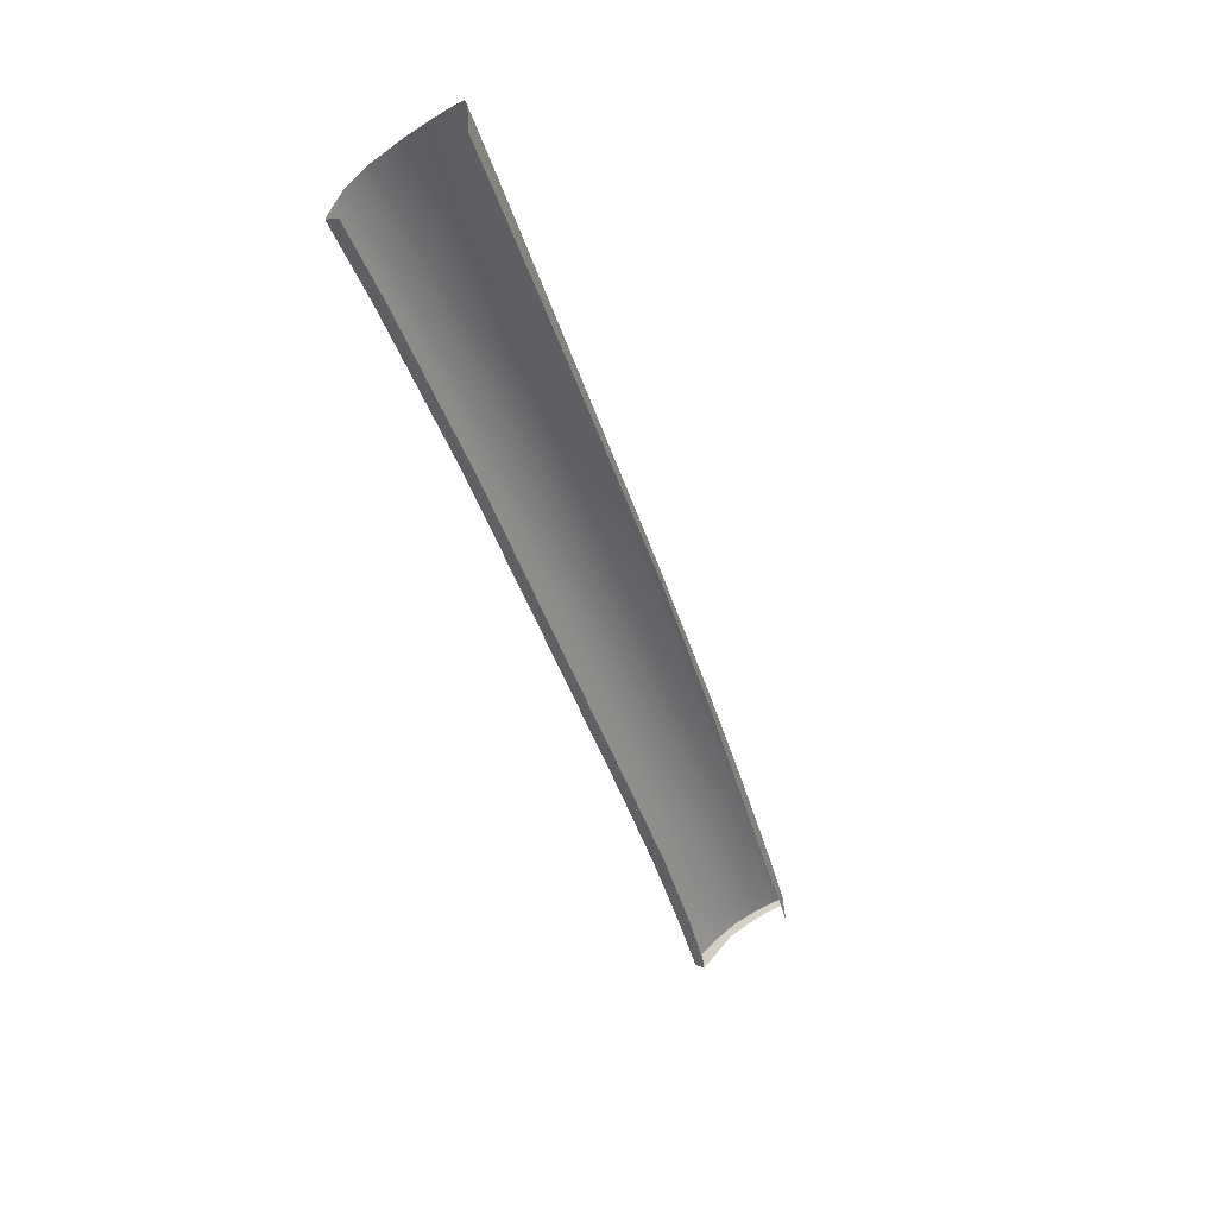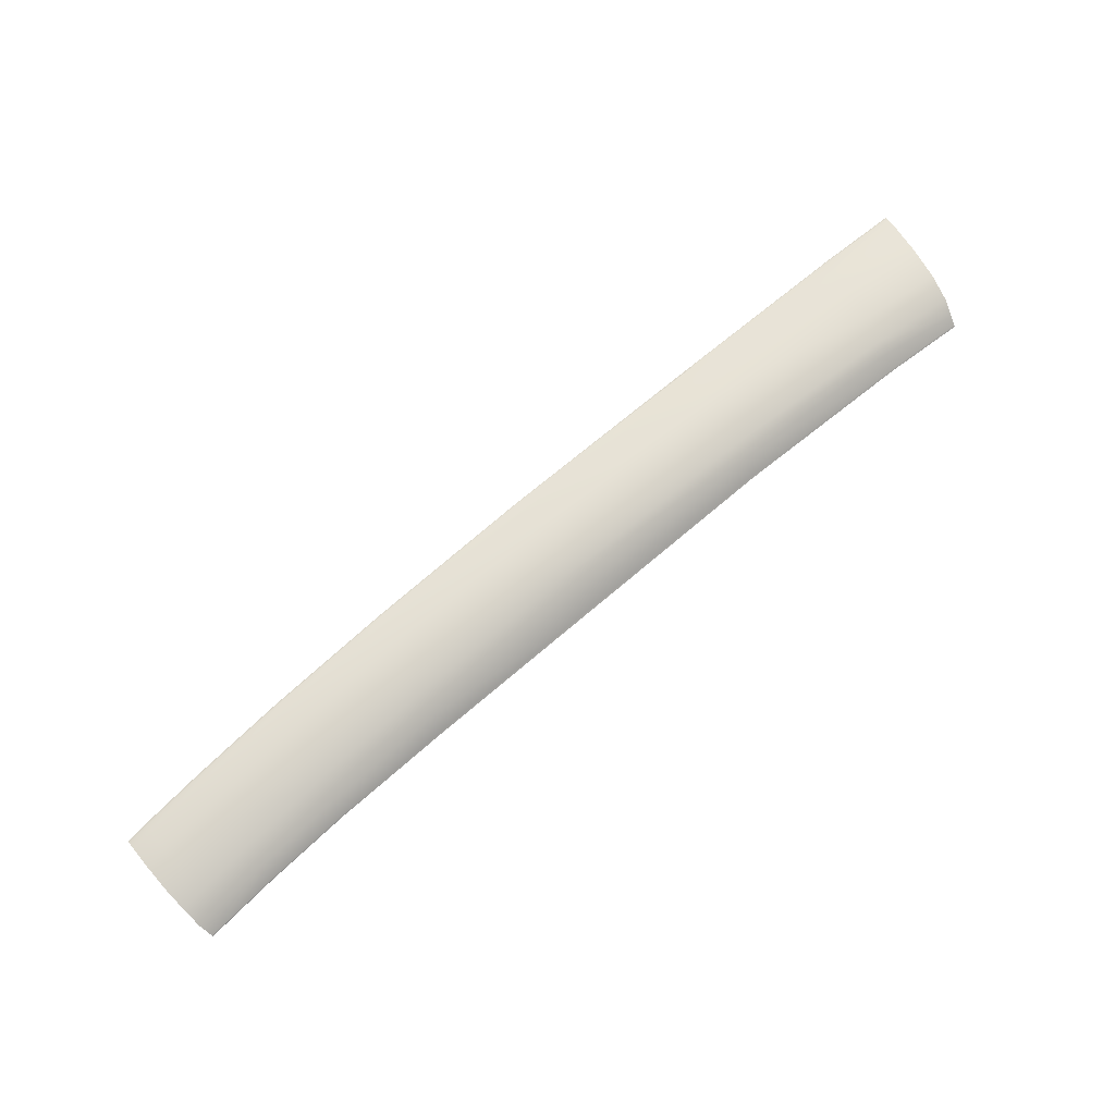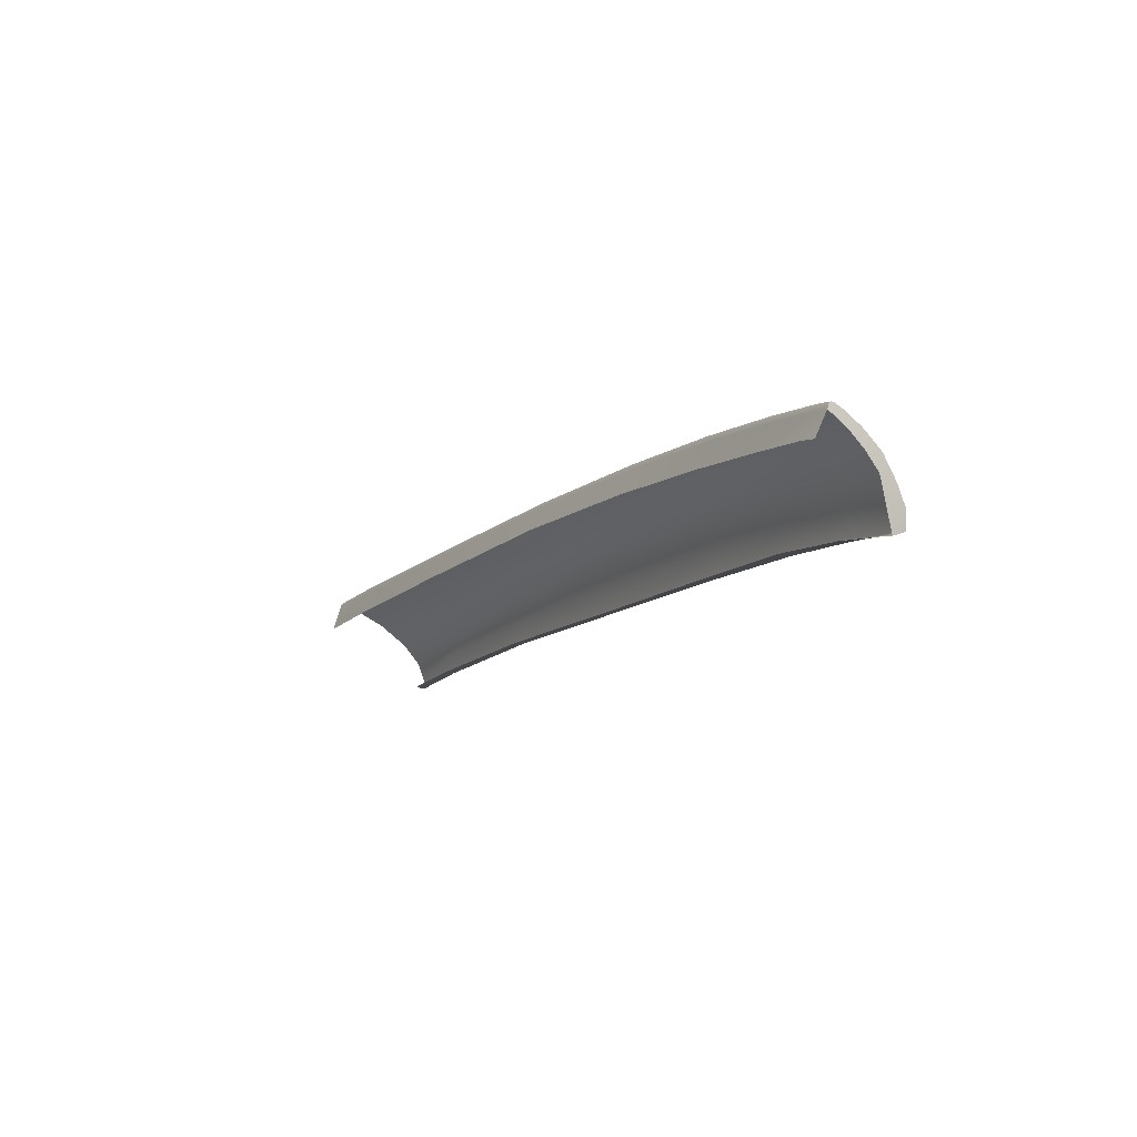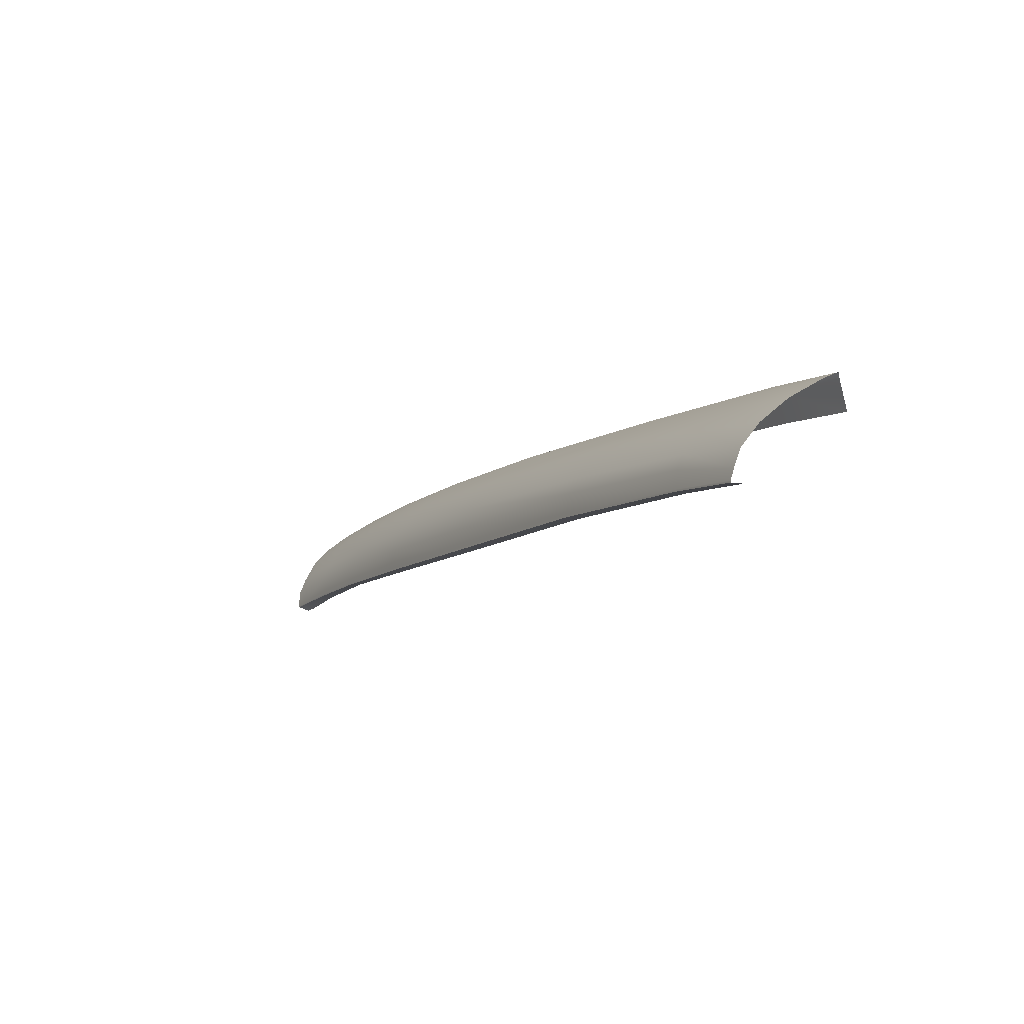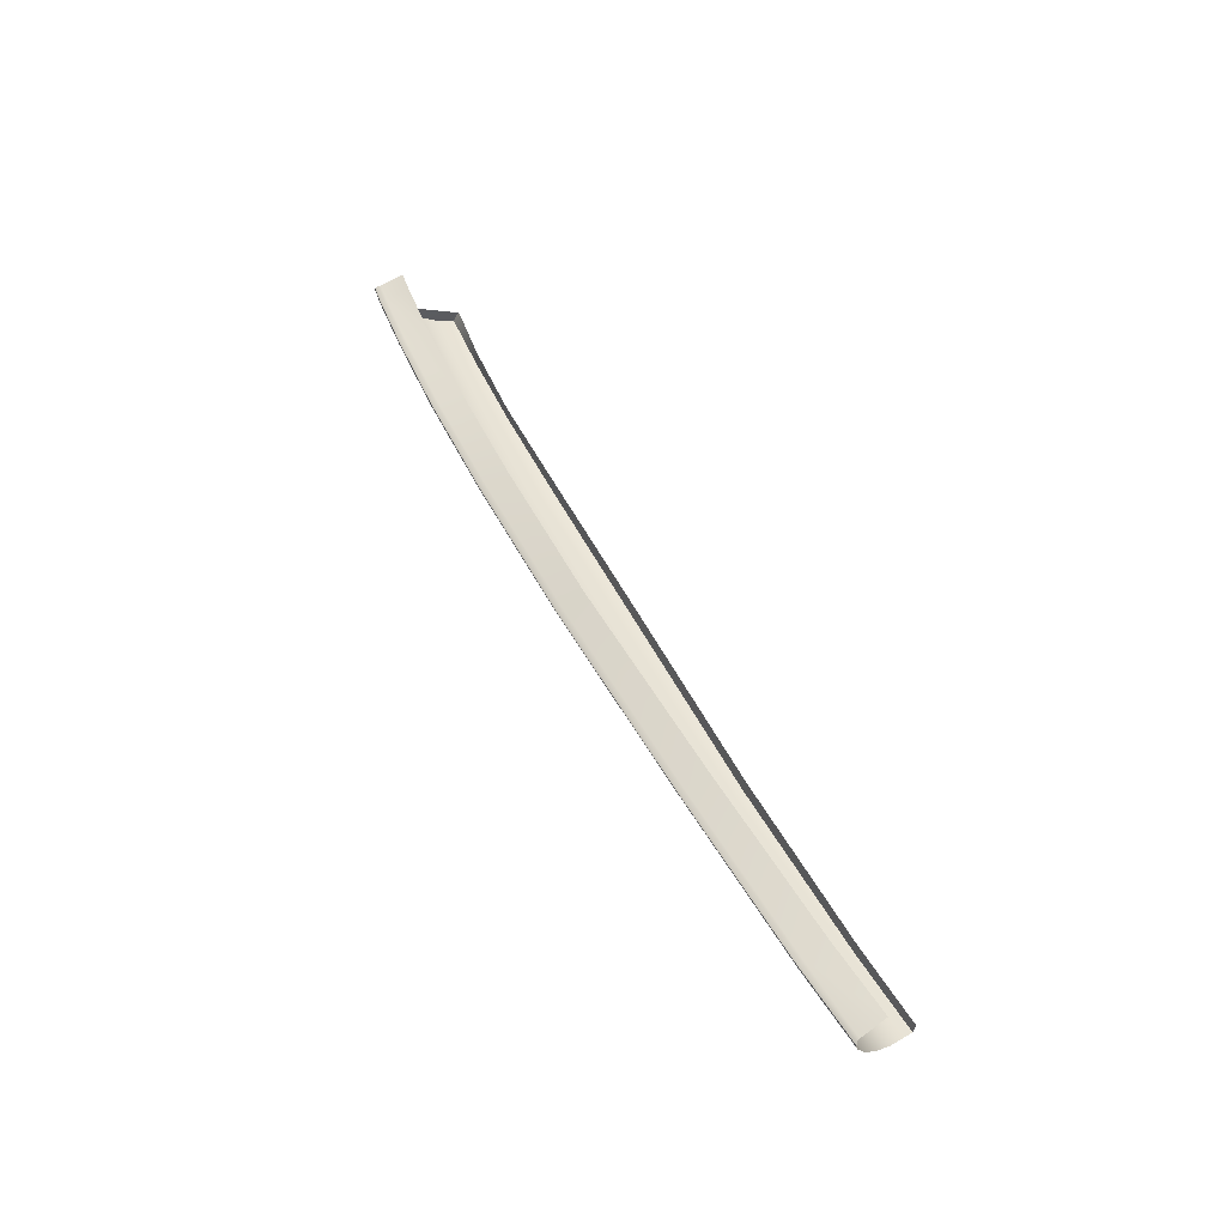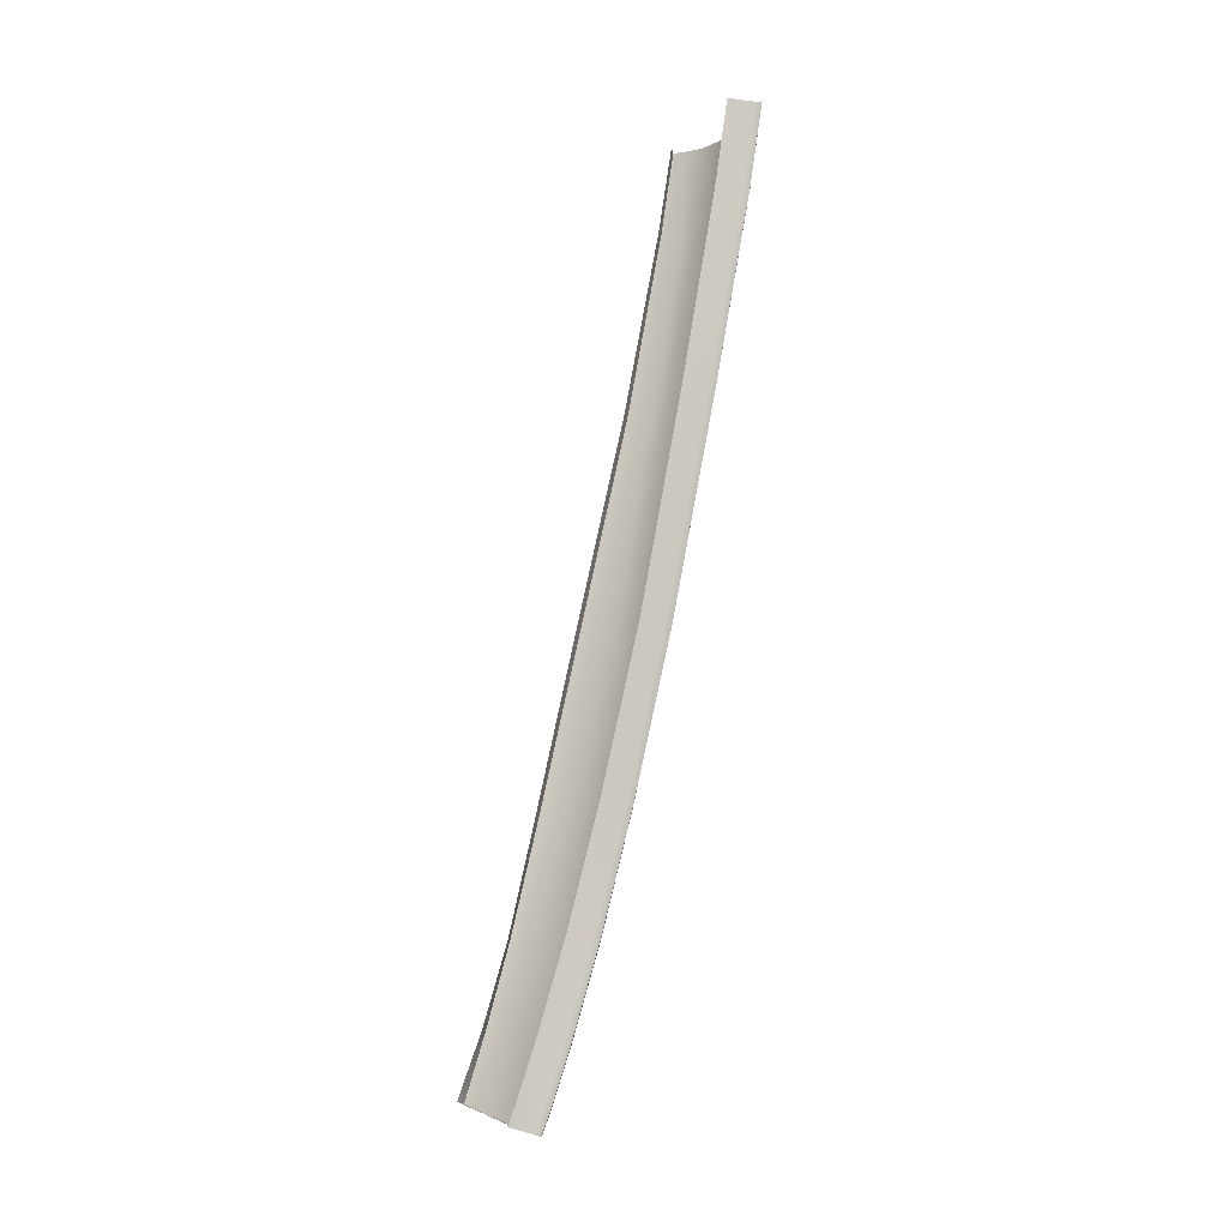
<metadata>
{"format":"obj","ext":"obj","renderer":"f3d","projection":"perspective","resolution":1024,"background":"white","views":[{"elev":-23.4,"azim":-65.4,"up":"+Y"},{"elev":32.9,"azim":148.8,"up":"+Y"},{"elev":-35.4,"azim":66.5,"up":"+Y"},{"elev":14.8,"azim":-115.4,"up":"+Y"},{"elev":57.6,"azim":-138.5,"up":"+Z"},{"elev":77.3,"azim":80.5,"up":"+Z"}]}
</metadata>
<code>
v  44.33 97.16 -83.55
v  62.83 90.86 -84.89
v  44.41 95.41 -86.43
v  62.68 89.51 -87.58
v  36 101 -79.67
v  44.33 98.42 -80.37
v  36.01 99.65 -83.02
v  36 101.4 -78.24
v  44.33 98.79 -79.1
v  35.98 101.5 -77.98
v  44.32 98.78 -78.95
v  43.41 90.37 -89.8
v  34.9 93.08 -89.28
v  43.4 90.59 -89.76
v  34.96 93.27 -89.25
v  62.85 92.25 -81.23
v  62.84 91.83 -82.23
v  62.83 92.27 -81.05
v  44.18 93.5 -88.39
v  62.31 87.45 -89.45
v  35.15 94.24 -88.86
v  43.95 92.2 -89.21
v  35.46 95.89 -88.05
v  130.1 64.13 -88.83
v  128.1 65.26 -88.59
v  130.1 64.11 -88.51
v  128.1 65.24 -88.28
v  83.93 74.9 -92.97
v  61.67 83.8 -91.12
v  83.93 75.18 -92.88
v  61.66 84.06 -91.05
v  113.3 72.14 -87.67
v  101.5 77.19 -86.36
v  113.3 72.49 -86.83
v  101.5 77.57 -85.5
v  85.07 84.12 -83.69
v  101.5 77.57 -85.28
v  85.05 84.15 -83.49
v  113.3 72.46 -86.59
v  101.5 76.2 -88.4
v  113.2 71.17 -89.56
v  101.4 74.66 -90.74
v  113 69.62 -91.77
v  85.15 81.15 -89.43
v  85.13 82.57 -86.87
v  85.06 83.71 -84.61
v  101.1 72.67 -92.52
v  112.6 67.67 -93.55
v  100.7 70.59 -93.88
v  112 65.66 -94.91
v  84.97 79.07 -91.18
v  126 57.03 -96.97
v  125.9 56.93 -96.95
v  124.3 57.86 -96.76
v  124.2 57.74 -96.75
v  126.9 58.38 -96.5
v  125.2 59.33 -96.3
v  111.2 64.01 -95.29
v  119.4 60.29 -96.16
v  111.2 63.82 -95.31
v  119.3 60.14 -96.16
v  120.3 61.87 -95.78
v  99.94 68.74 -94.24
v  99.93 68.49 -94.3
v  121 63.56 -94.46
v  126.1 60.92 -95.11
v  121.6 65.52 -92.71
v  127 62.72 -93.38
v  122 66.99 -90.58
v  127.6 64.09 -91.28
v  122.2 67.91 -88.74
v  128 64.95 -89.46
v  127.8 59.9 -95.33
v  122.3 68.23 -87.9
v  122.3 68.2 -87.62
v  129.9 63.82 -89.71
v  128.8 61.65 -93.61
v  129.5 62.98 -91.52
v  35.78 97.82 -86.05
v  84.59 77.1 -92.42
v  62.18 86.03 -90.56
g Y192_181C_L_DaS_Y192_181C_L
f 1 2 3
f 3 2 4
f 5 6 7
f 7 6 1
f 8 9 5
f 5 9 6
f 10 11 8
f 8 11 9
f 12 13 14
f 14 13 15
f 9 16 6
f 6 16 17
f 16 9 18
f 18 9 11
f 6 17 1
f 1 17 2
f 3 4 19
f 19 4 20
f 21 22 15
f 15 22 14
f 23 19 21
f 21 19 22
f 24 25 26
f 26 25 27
f 28 29 30
f 30 29 31
f 32 33 34
f 34 33 35
f 35 36 37
f 37 36 38
f 34 35 39
f 39 35 37
f 40 41 42
f 42 41 43
f 44 4 45
f 45 4 2
f 40 45 33
f 33 45 46
f 33 32 40
f 40 32 41
f 42 43 47
f 47 43 48
f 47 48 49
f 49 48 50
f 4 44 20
f 20 44 51
f 52 53 54
f 54 53 55
f 56 52 57
f 57 52 54
f 58 59 60
f 60 59 61
f 58 50 59
f 59 50 62
f 59 62 54
f 54 62 57
f 59 54 61
f 61 54 55
f 63 58 64
f 64 58 60
f 30 63 28
f 28 63 64
f 65 66 62
f 62 66 57
f 48 65 50
f 50 65 62
f 43 67 48
f 48 67 65
f 67 68 65
f 65 68 66
f 69 70 67
f 67 70 68
f 41 69 43
f 43 69 67
f 32 71 41
f 41 71 69
f 71 72 69
f 69 72 70
f 66 73 57
f 57 73 56
f 34 74 32
f 32 74 71
f 74 34 75
f 75 34 39
f 25 74 27
f 27 74 75
f 16 36 17
f 17 36 46
f 36 16 38
f 17 46 2
f 2 46 45
f 25 24 72
f 72 24 76
f 36 35 46
f 46 35 33
f 73 66 77
f 77 66 68
f 70 78 68
f 68 78 77
f 78 70 76
f 76 70 72
f 74 25 71
f 71 25 72
f 7 1 79
f 79 1 3
f 79 3 23
f 23 3 19
f 49 50 63
f 63 50 58
f 30 31 80
f 80 31 81
f 42 44 40
f 40 44 45
f 47 51 42
f 42 51 44
f 51 47 80
f 80 47 49
f 80 49 30
f 30 49 63
f 31 14 81
f 81 14 22
f 29 12 31
f 31 12 14
f 80 81 51
f 51 81 20
f 19 20 22
f 22 20 81
v  43.41 90.37 -89.8
v  43.4 90.11 -88.56
v  34.9 93.08 -89.28
v  34.88 92.86 -88.03
v  35.98 101.5 -77.98
v  36.15 101.2 -77.88
v  44.32 98.78 -78.95
v  44.27 98.62 -78.86
v  36.13 100.9 -77.79
v  44.15 98.14 -78.76
v  35.46 98.01 -77.31
v  43.52 95.48 -78.22
v  62.64 91.65 -80.82
v  61.94 89.14 -80.16
v  62.78 92.12 -80.95
v  62.83 92.27 -81.05
v  126.9 58.38 -96.5
v  125.6 56.37 -95.86
v  126 57.03 -96.97
v  125.9 56.93 -96.95
v  128 60.19 -93.67
v  127.8 59.9 -95.33
v  128.8 61.65 -93.61
v  128.8 61.51 -91.97
v  129.5 62.98 -91.52
v  129.3 62.45 -90.5
v  129.8 63.51 -88.33
v  129.9 63.82 -89.71
v  130.1 64.13 -88.83
v  130 63.96 -88.38
v  130.1 64.11 -88.51
v  124.4 57.02 -95.48
v  124.2 57.74 -96.75
v  119.4 59.76 -94.9
v  119.3 60.14 -96.16
v  111.3 63.65 -94.05
v  111.2 63.82 -95.31
v  99.93 68.21 -93.06
v  86.89 73.38 -91.99
v  99.93 68.49 -94.3
v  83.93 74.9 -92.97
v  83.9 74.56 -91.74
v  61.64 83.47 -89.89
v  61.67 83.8 -91.12
v  127.8 64.62 -88.1
v  126.7 62.29 -87.43
v  128.7 61.18 -87.68
v  128 65.08 -88.16
v  128.1 65.24 -88.28
v  100.4 74.63 -84.4
v  101.3 76.96 -85.03
v  84.03 81.21 -82.5
v  84.83 83.55 -83.23
v  113.1 71.84 -86.39
v  112.1 69.5 -85.91
v  122 67.58 -87.43
v  121 65.24 -86.95
v  101.5 77.57 -85.28
v  85.05 84.15 -83.49
v  101.4 77.42 -85.16
v  84.99 84.01 -83.37
v  113.2 72.3 -86.48
v  113.3 72.46 -86.59
v  122.3 68.2 -87.62
v  122.2 68.04 -87.51
v  62.85 92.25 -81.23
g Y192_181C_L_DaS_Y192_181C_L_E
f 82 83 84
f 84 83 85
f 86 87 88
f 88 87 89
f 87 90 89
f 89 90 91
f 90 92 91
f 91 92 93
f 91 93 94
f 94 93 95
f 96 97 89
f 89 97 88
f 89 91 96
f 96 91 94
f 98 99 100
f 99 101 100
f 99 98 102
f 102 98 103
f 103 104 102
f 102 104 105
f 104 106 105
f 105 106 107
f 108 107 109
f 109 107 106
f 109 110 108
f 108 110 111
f 111 110 112
f 99 113 101
f 101 113 114
f 113 115 114
f 114 115 116
f 115 117 116
f 116 117 118
f 119 120 121
f 121 120 122
f 123 122 120
f 118 117 121
f 121 117 119
f 123 124 122
f 122 124 125
f 126 127 108
f 108 127 128
f 129 126 111
f 111 126 108
f 130 129 112
f 112 129 111
f 131 132 133
f 133 132 134
f 135 136 137
f 137 136 138
f 136 135 131
f 131 135 132
f 137 138 126
f 126 138 127
f 139 140 141
f 141 140 142
f 141 142 132
f 132 142 134
f 141 132 143
f 143 132 135
f 141 143 139
f 139 143 144
f 145 144 146
f 146 144 143
f 143 135 146
f 146 135 137
f 146 137 129
f 129 137 126
f 146 129 145
f 145 129 130
f 142 96 134
f 134 96 94
f 140 97 142
f 142 97 96
f 140 147 97
f 94 95 134
f 134 95 133
f 83 82 124
f 124 82 125

</code>
